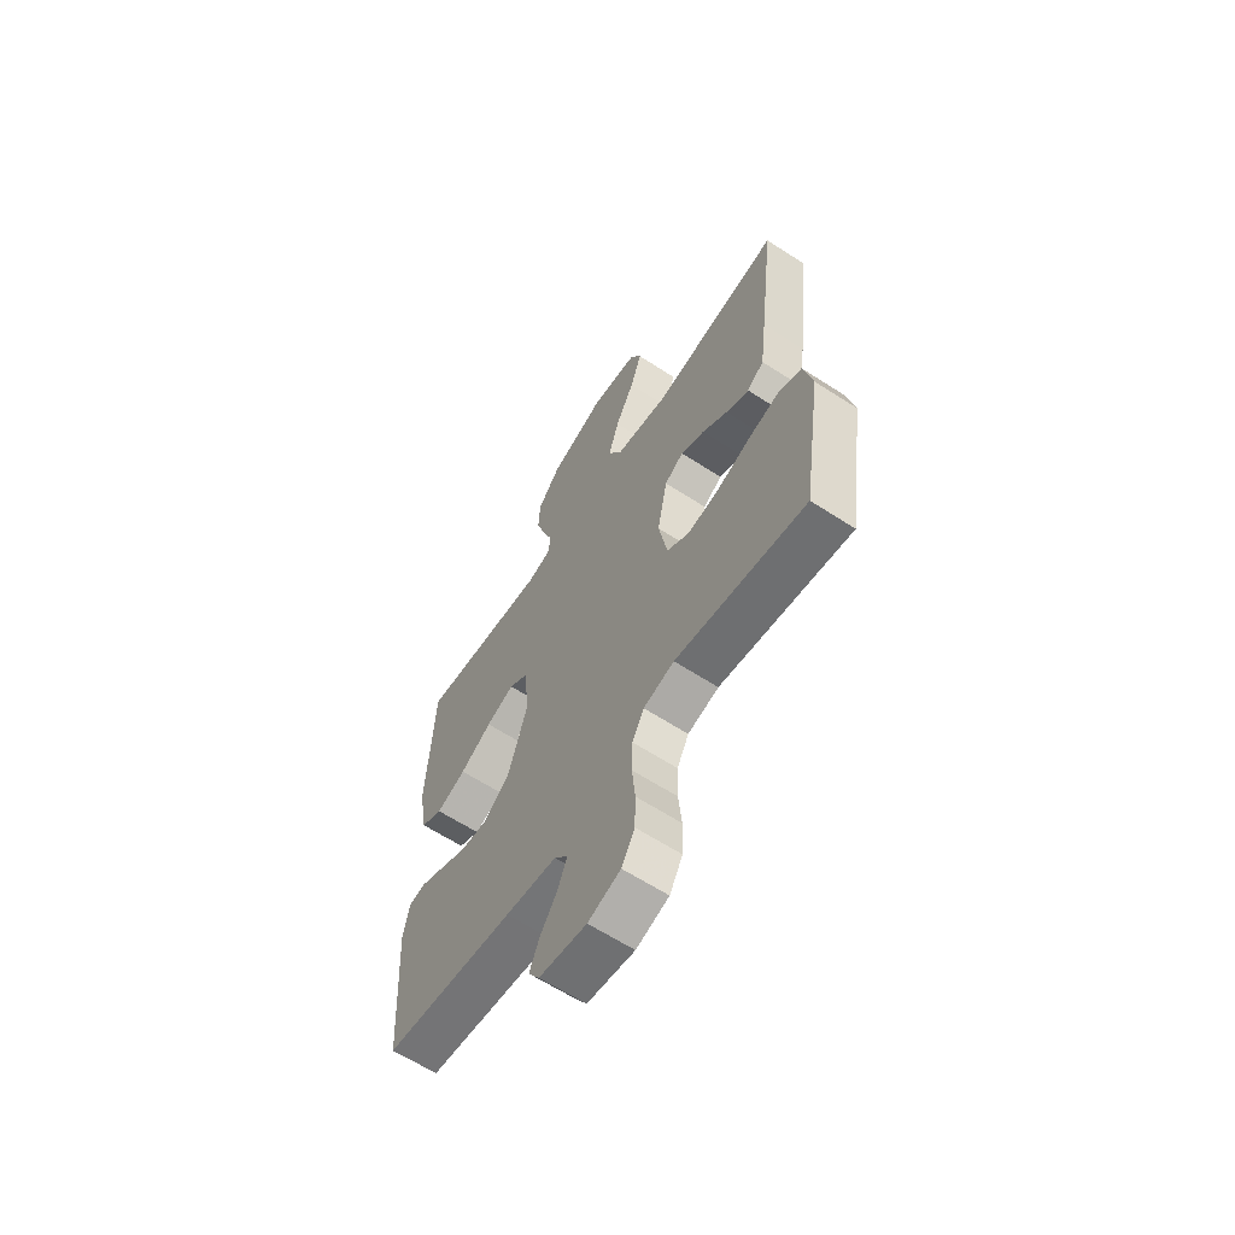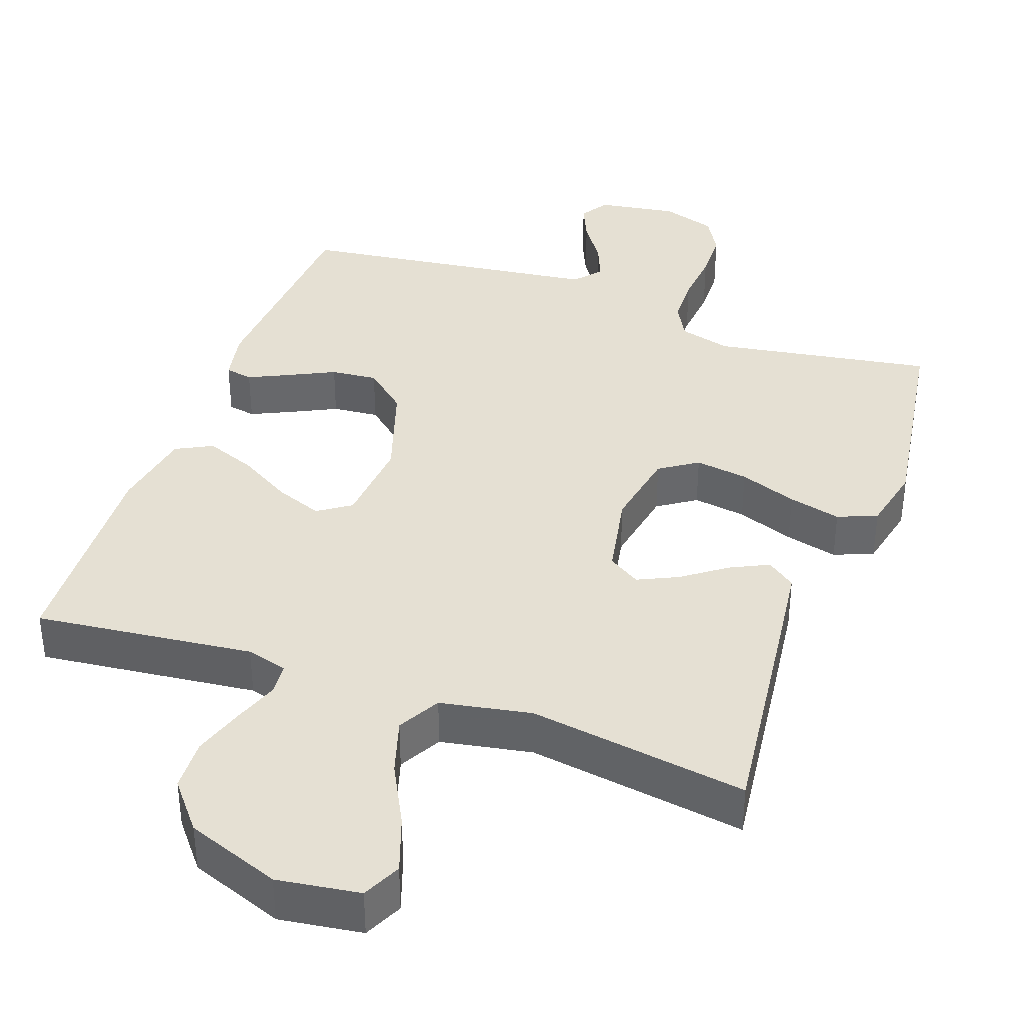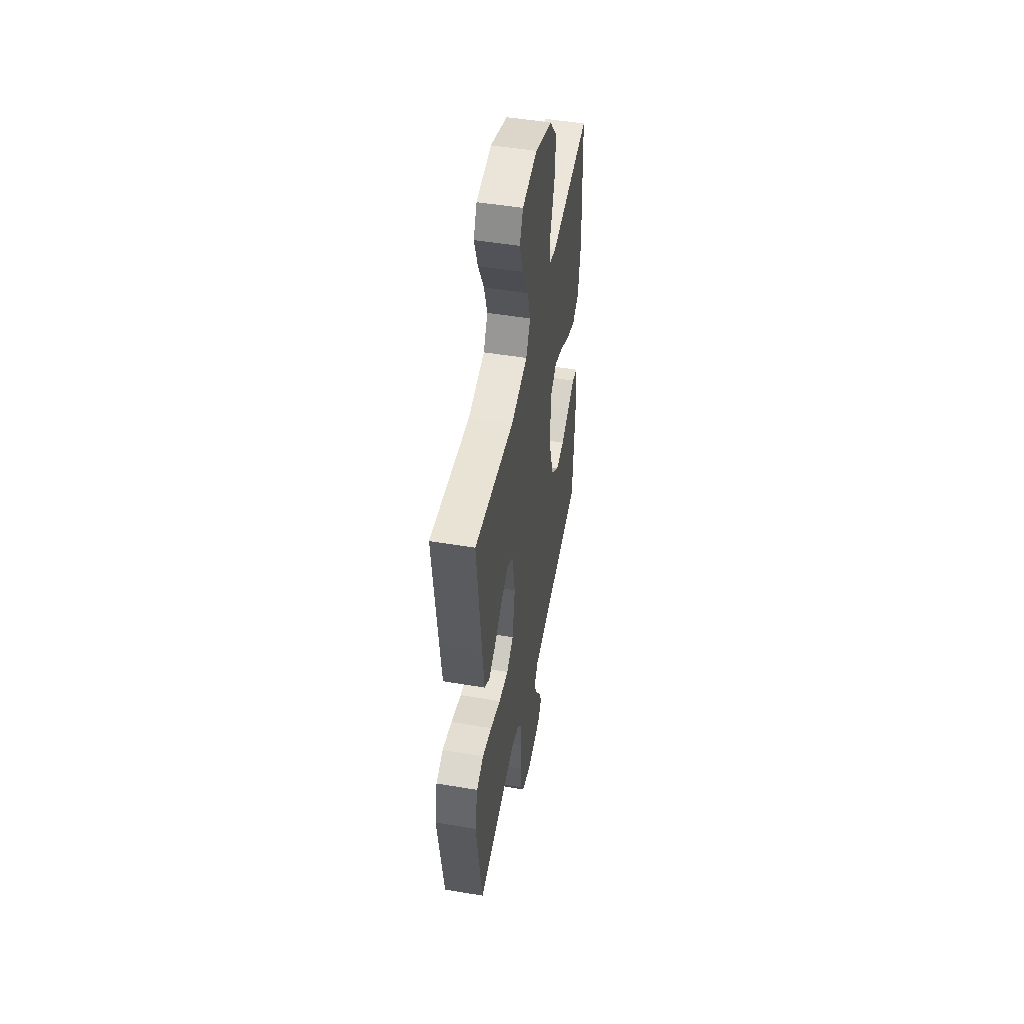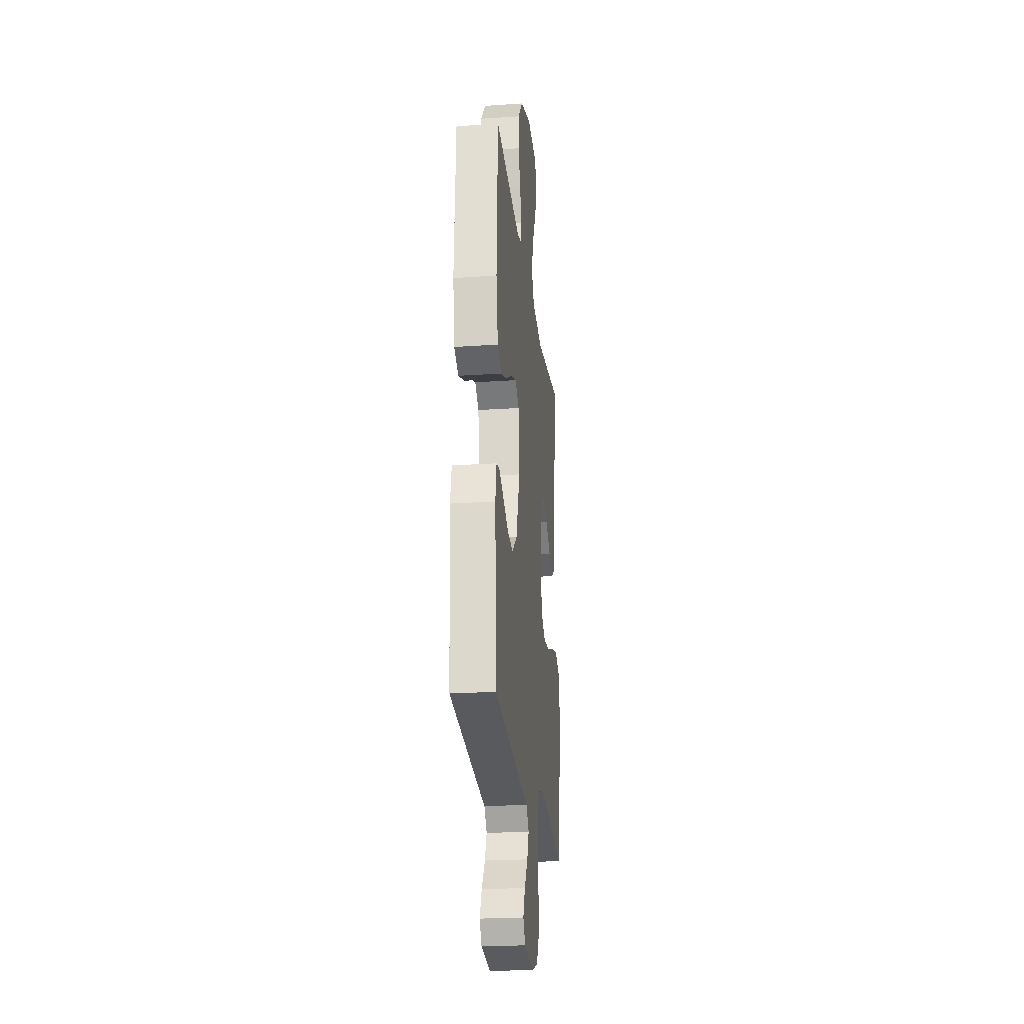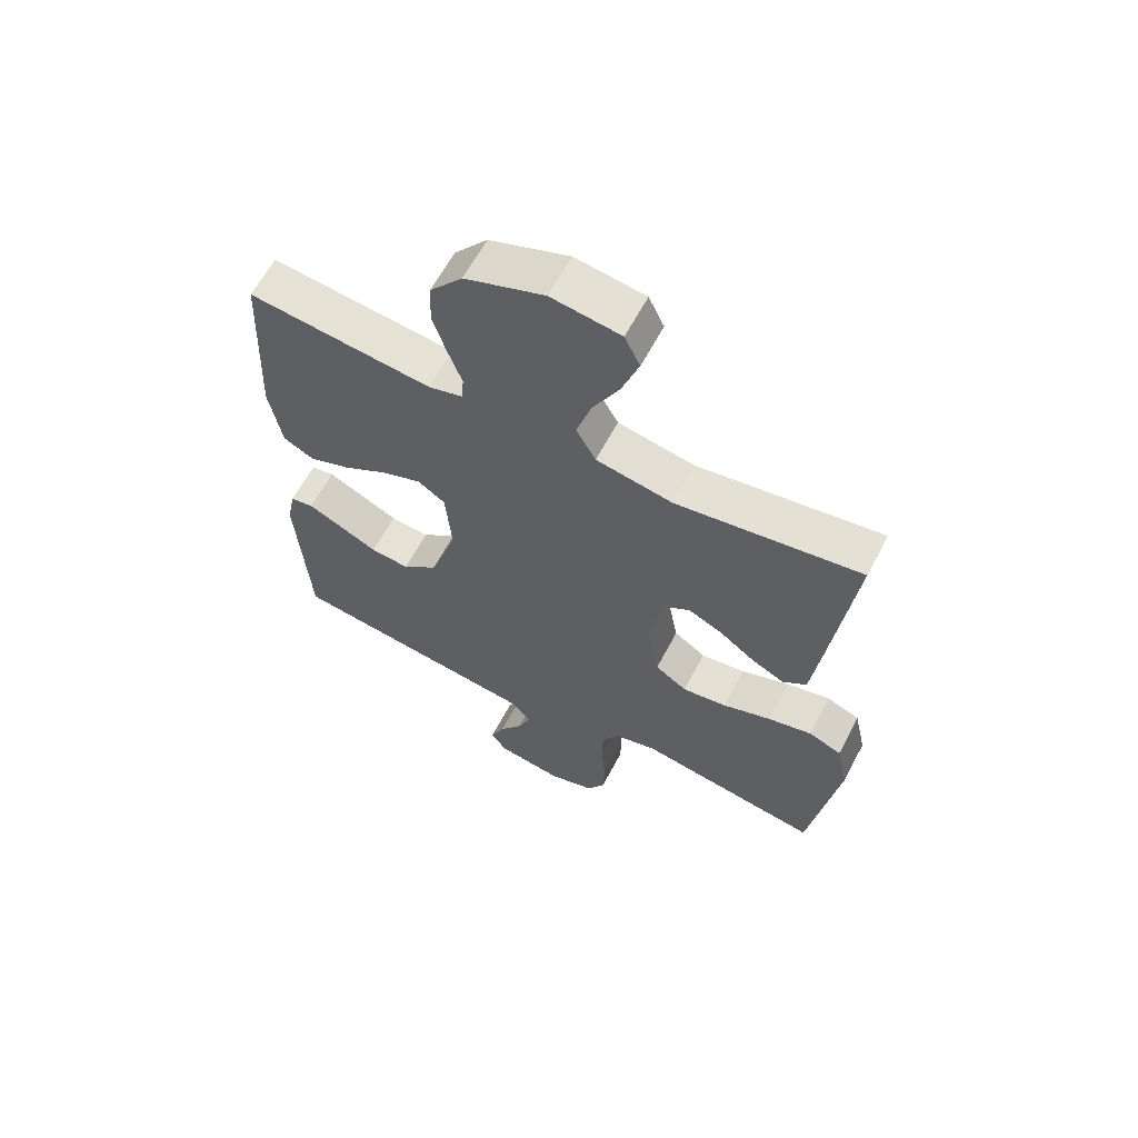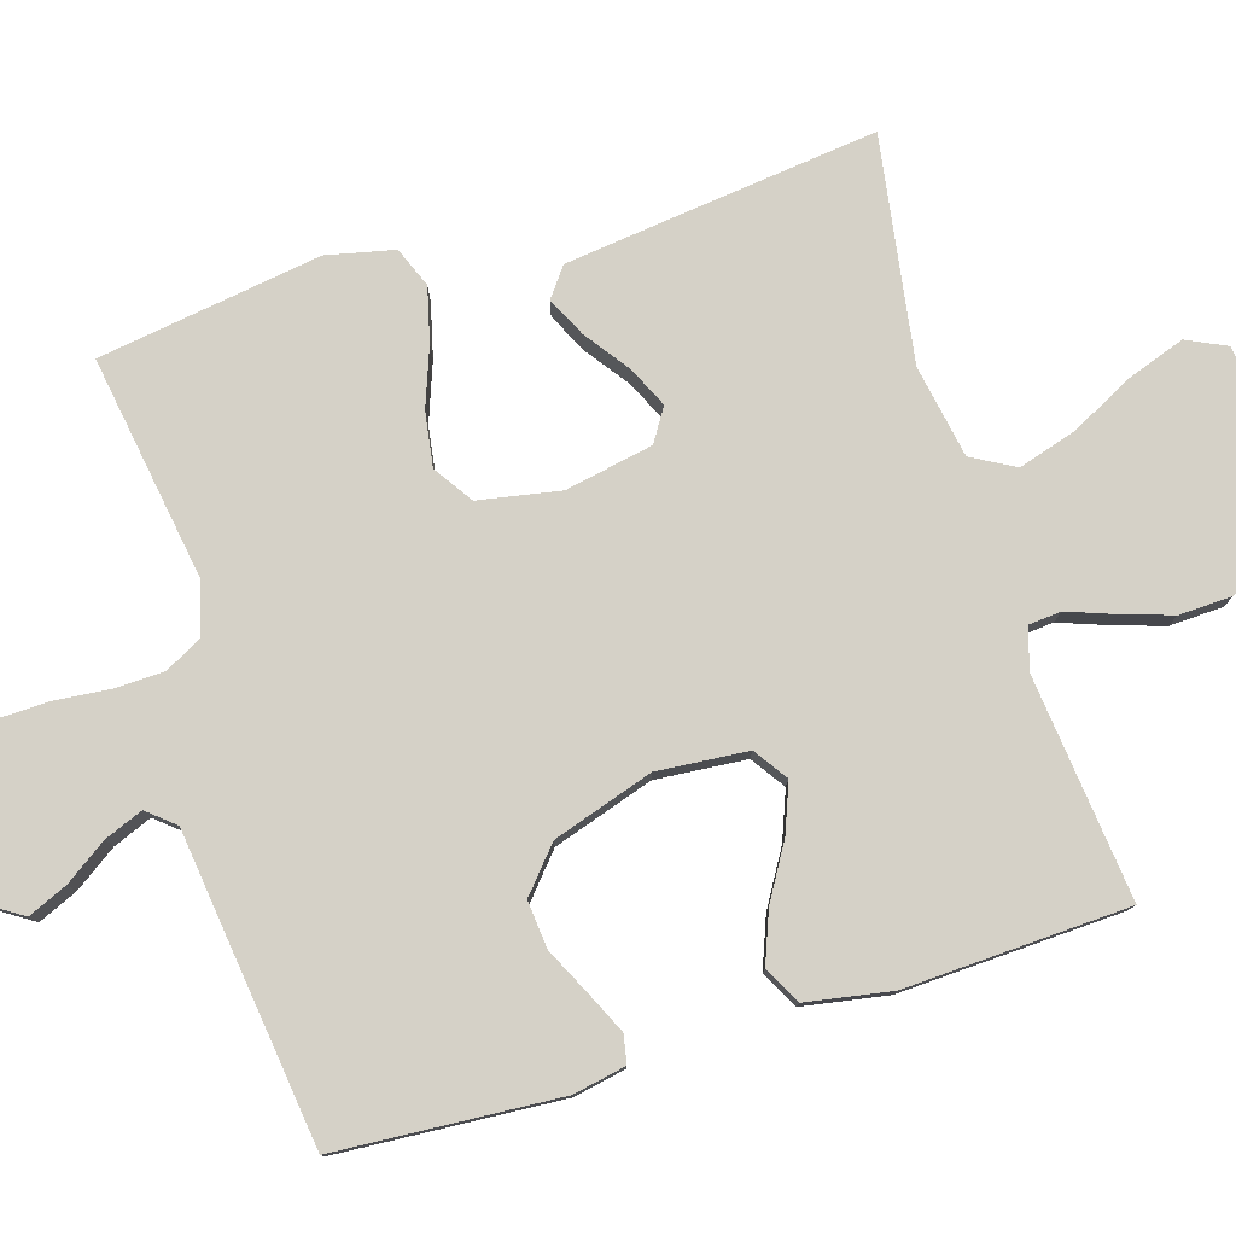
<metadata>
{"format":"obj","ext":"obj","renderer":"f3d","projection":"perspective","resolution":1024,"background":"white","views":[{"elev":-63.0,"azim":56.7,"up":"+Z"},{"elev":37.9,"azim":19.7,"up":"+Y"},{"elev":49.3,"azim":100.5,"up":"+Z"},{"elev":-23.8,"azim":-83.5,"up":"+Z"},{"elev":62.8,"azim":27.8,"up":"+Z"},{"elev":79.0,"azim":-106.9,"up":"+Y"}]}
</metadata>
<code>
v 0.5 0.07 0.5
v 0.464 0.07 0.2
v 0.449 0.07 0.08
v 0.41 0.07 0.051
v 0.357 0.07 0.077
v 0.298 0.07 0.12
v 0.243 0.07 0.146
v 0.199 0.07 0.118
v 0.176 0.07 0
v 0.196 0.07 -0.11
v 0.248 0.07 -0.145
v 0.321 0.07 -0.134
v 0.4 0.07 -0.105
v 0.472 0.07 -0.087
v 0.526 0.07 -0.109
v 0.546 0.07 -0.2
v 0.5 0.07 -0.5
v 0.2 0.07 -0.451
v 0.129 0.07 -0.47
v 0.102 0.07 -0.52
v 0.1 0.07 -0.588
v 0.107 0.07 -0.662
v 0.105 0.07 -0.732
v 0.075 0.07 -0.785
v 0 0.07 -0.809
v -0.109 0.07 -0.792
v -0.134 0.07 -0.753
v -0.111 0.07 -0.7
v -0.072 0.07 -0.643
v -0.051 0.07 -0.591
v -0.082 0.07 -0.554
v -0.2 0.07 -0.539
v -0.5 0.07 -0.5
v -0.519 0.07 -0.2
v -0.505 0.07 -0.129
v -0.467 0.07 -0.122
v -0.412 0.07 -0.148
v -0.349 0.07 -0.179
v -0.285 0.07 -0.185
v -0.227 0.07 -0.135
v -0.183 0.07 0
v -0.193 0.07 0.122
v -0.238 0.07 0.153
v -0.303 0.07 0.128
v -0.376 0.07 0.085
v -0.444 0.07 0.059
v -0.494 0.07 0.085
v -0.514 0.07 0.2
v -0.5 0.07 0.5
v -0.2 0.07 0.467
v -0.144 0.07 0.483
v -0.14 0.07 0.527
v -0.162 0.07 0.588
v -0.185 0.07 0.659
v -0.182 0.07 0.731
v -0.129 0.07 0.796
v 0 0.07 0.844
v 0.113 0.07 0.828
v 0.138 0.07 0.775
v 0.111 0.07 0.698
v 0.067 0.07 0.613
v 0.043 0.07 0.535
v 0.075 0.07 0.477
v 0.2 0.07 0.454
v 0.5 0 0.5
v 0.464 0 0.2
v 0.449 0 0.08
v 0.41 0 0.051
v 0.357 0 0.077
v 0.298 0 0.12
v 0.243 0 0.146
v 0.199 0 0.118
v 0.176 0 0
v 0.196 0 -0.11
v 0.248 0 -0.145
v 0.321 0 -0.134
v 0.4 0 -0.105
v 0.472 0 -0.087
v 0.526 0 -0.109
v 0.546 0 -0.2
v 0.5 0 -0.5
v 0.2 0 -0.451
v 0.129 0 -0.47
v 0.102 0 -0.52
v 0.1 0 -0.588
v 0.107 0 -0.662
v 0.105 0 -0.732
v 0.075 0 -0.785
v 0 0 -0.809
v -0.109 0 -0.792
v -0.134 0 -0.753
v -0.111 0 -0.7
v -0.072 0 -0.643
v -0.051 0 -0.591
v -0.082 0 -0.554
v -0.2 0 -0.539
v -0.5 0 -0.5
v -0.519 0 -0.2
v -0.505 0 -0.129
v -0.467 0 -0.122
v -0.412 0 -0.148
v -0.349 0 -0.179
v -0.285 0 -0.185
v -0.227 0 -0.135
v -0.183 0 0
v -0.193 0 0.122
v -0.238 0 0.153
v -0.303 0 0.128
v -0.376 0 0.085
v -0.444 0 0.059
v -0.494 0 0.085
v -0.514 0 0.2
v -0.5 0 0.5
v -0.2 0 0.467
v -0.144 0 0.483
v -0.14 0 0.527
v -0.162 0 0.588
v -0.185 0 0.659
v -0.182 0 0.731
v -0.129 0 0.796
v 0 0 0.844
v 0.113 0 0.828
v 0.138 0 0.775
v 0.111 0 0.698
v 0.067 0 0.613
v 0.043 0 0.535
v 0.075 0 0.477
v 0.2 0 0.454
f 59 60 61
f 58 59 61
f 57 58 61
f 56 57 61
f 55 56 61
f 54 55 61
f 53 54 61
f 52 53 61
f 51 52 61 62
f 50 51 62 63
f 48 49 50
f 47 48 50
f 46 47 50
f 45 46 50
f 44 45 50
f 50 63 64
f 44 50 64
f 43 44 64
f 36 37 38
f 35 36 38
f 34 35 38
f 33 34 38
f 32 33 38
f 31 32 38
f 31 38 39
f 30 31 39 40
f 27 28 29
f 26 27 29
f 25 26 29
f 24 25 29
f 23 24 29
f 22 23 29
f 21 22 29
f 20 21 29 30
f 30 40 41
f 20 30 41
f 19 20 41
f 16 17 18
f 15 16 18
f 14 15 18
f 13 14 18
f 12 13 18
f 11 12 18 19
f 4 5 6
f 3 4 6
f 2 3 6
f 1 2 6
f 64 1 6
f 64 6 7
f 64 7 8
f 43 64 8
f 42 43 8
f 19 41 42
f 11 19 42
f 10 11 42
f 9 10 42
f 8 9 42
f 125 124 123
f 125 123 122
f 125 122 121
f 125 121 120
f 125 120 119
f 125 119 118
f 125 118 117
f 125 117 116
f 126 125 116 115
f 127 126 115 114
f 114 113 112
f 114 112 111
f 114 111 110
f 114 110 109
f 114 109 108
f 128 127 114
f 128 114 108
f 128 108 107
f 102 101 100
f 102 100 99
f 102 99 98
f 102 98 97
f 102 97 96
f 102 96 95
f 103 102 95
f 104 103 95 94
f 93 92 91
f 93 91 90
f 93 90 89
f 93 89 88
f 93 88 87
f 93 87 86
f 93 86 85
f 94 93 85 84
f 105 104 94
f 105 94 84
f 105 84 83
f 82 81 80
f 82 80 79
f 82 79 78
f 82 78 77
f 82 77 76
f 83 82 76 75
f 70 69 68
f 70 68 67
f 70 67 66
f 70 66 65
f 70 65 128
f 71 70 128
f 72 71 128
f 72 128 107
f 72 107 106
f 106 105 83
f 106 83 75
f 106 75 74
f 106 74 73
f 106 73 72
f 1 65 66 2
f 2 66 67 3
f 3 67 68 4
f 4 68 69 5
f 5 69 70 6
f 6 70 71 7
f 7 71 72 8
f 8 72 73 9
f 9 73 74 10
f 10 74 75 11
f 11 75 76 12
f 12 76 77 13
f 13 77 78 14
f 14 78 79 15
f 15 79 80 16
f 16 80 81 17
f 17 81 82 18
f 18 82 83 19
f 19 83 84 20
f 20 84 85 21
f 21 85 86 22
f 22 86 87 23
f 23 87 88 24
f 24 88 89 25
f 25 89 90 26
f 26 90 91 27
f 27 91 92 28
f 28 92 93 29
f 29 93 94 30
f 30 94 95 31
f 31 95 96 32
f 32 96 97 33
f 33 97 98 34
f 34 98 99 35
f 35 99 100 36
f 36 100 101 37
f 37 101 102 38
f 38 102 103 39
f 39 103 104 40
f 40 104 105 41
f 41 105 106 42
f 42 106 107 43
f 43 107 108 44
f 44 108 109 45
f 45 109 110 46
f 46 110 111 47
f 47 111 112 48
f 48 112 113 49
f 49 113 114 50
f 50 114 115 51
f 51 115 116 52
f 52 116 117 53
f 53 117 118 54
f 54 118 119 55
f 55 119 120 56
f 56 120 121 57
f 57 121 122 58
f 58 122 123 59
f 59 123 124 60
f 60 124 125 61
f 61 125 126 62
f 62 126 127 63
f 63 127 128 64
f 64 128 65 1

</code>
